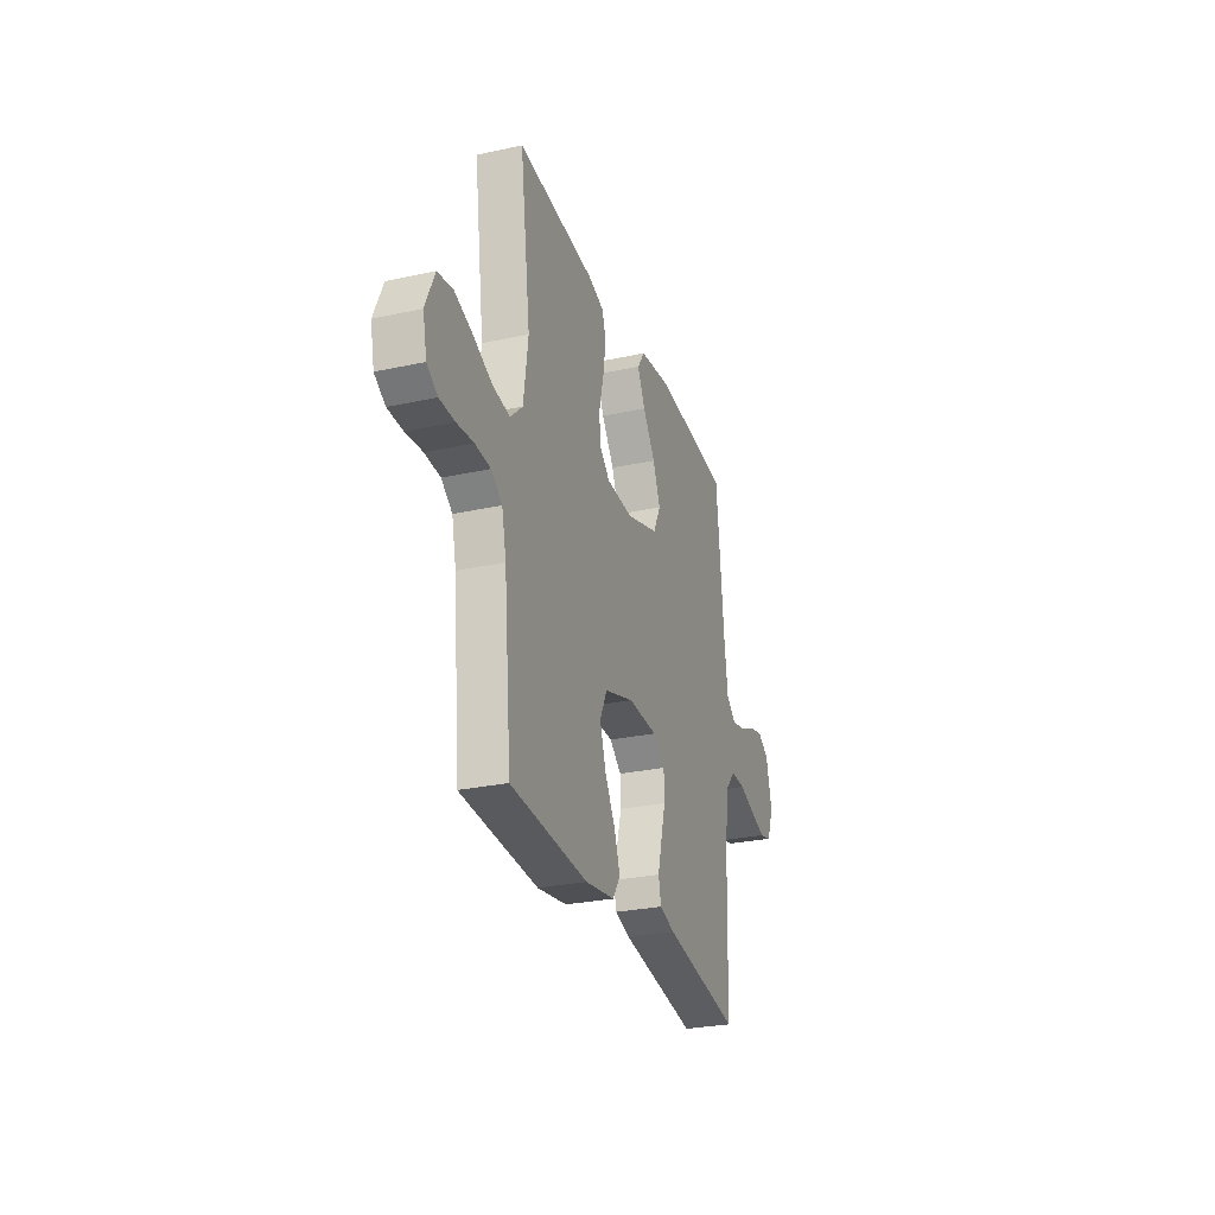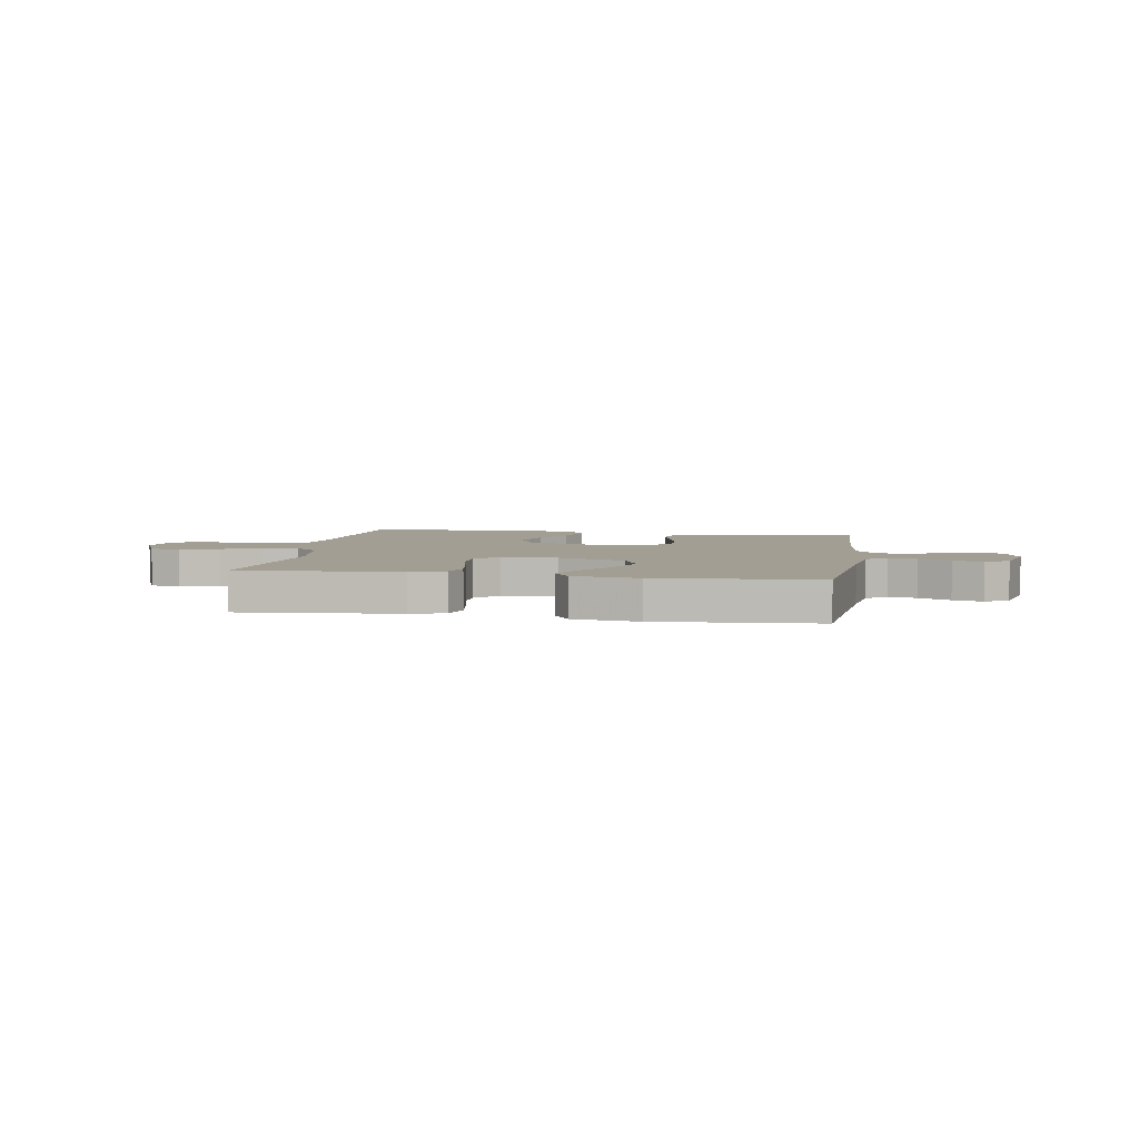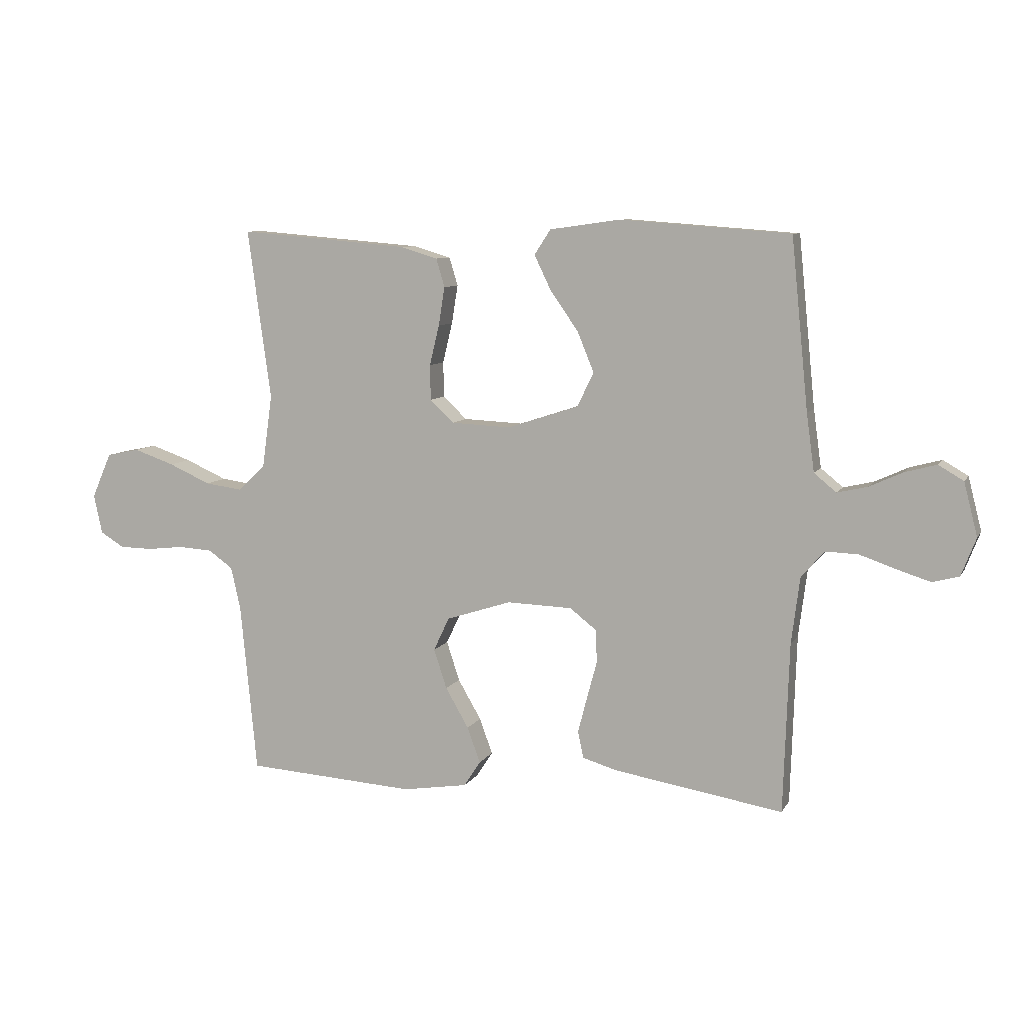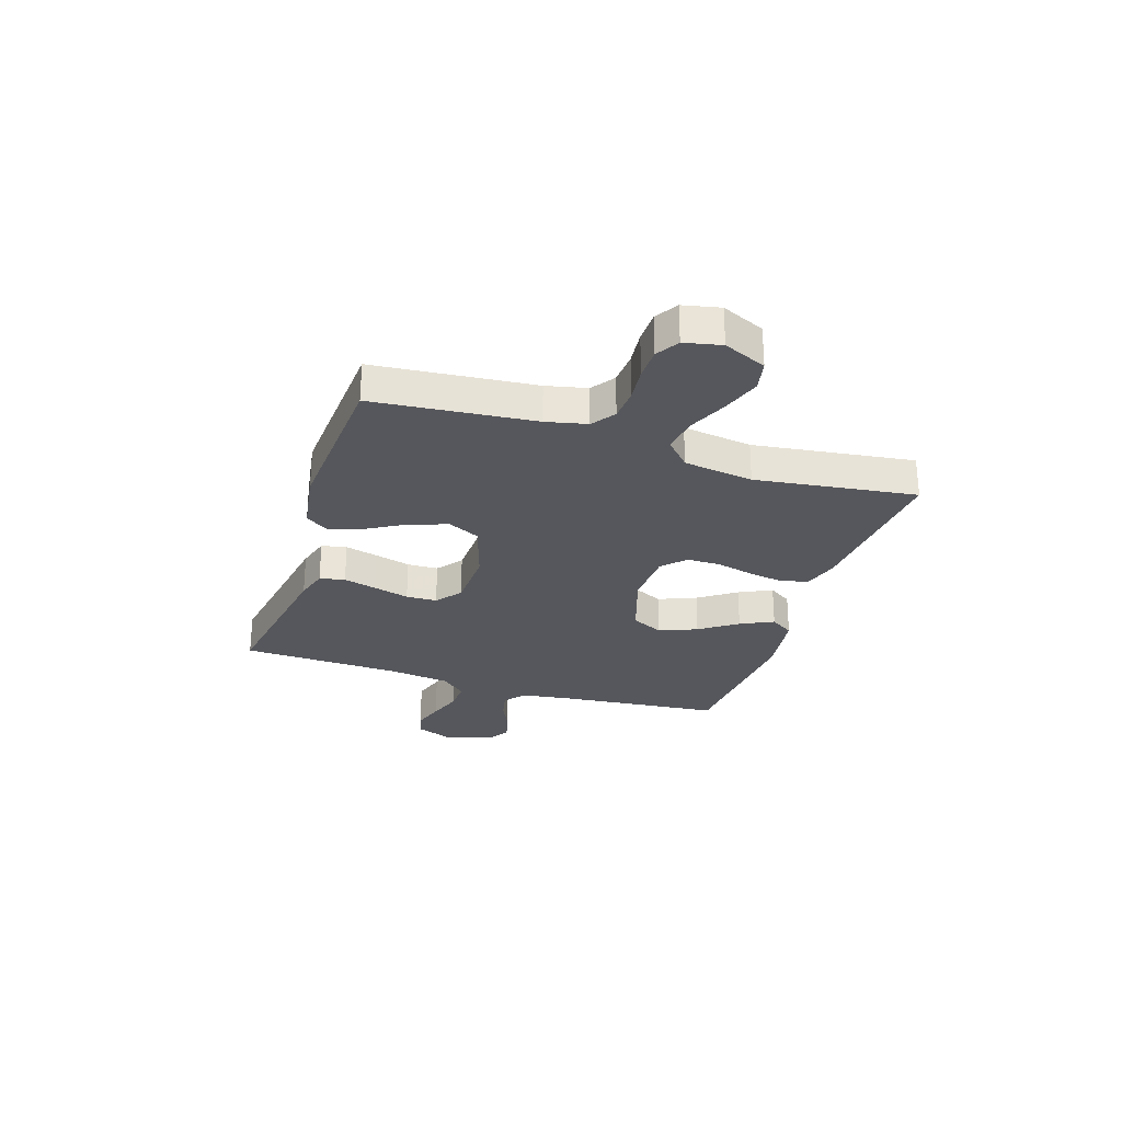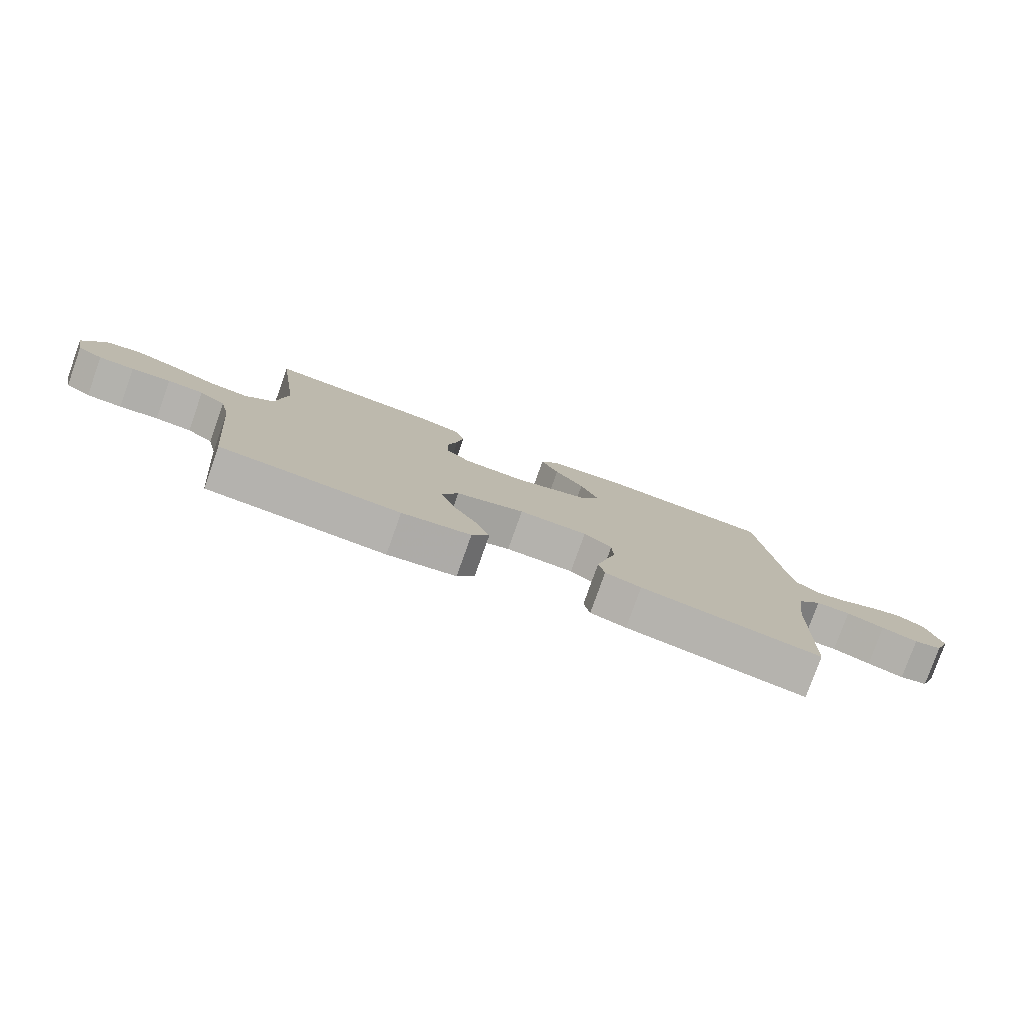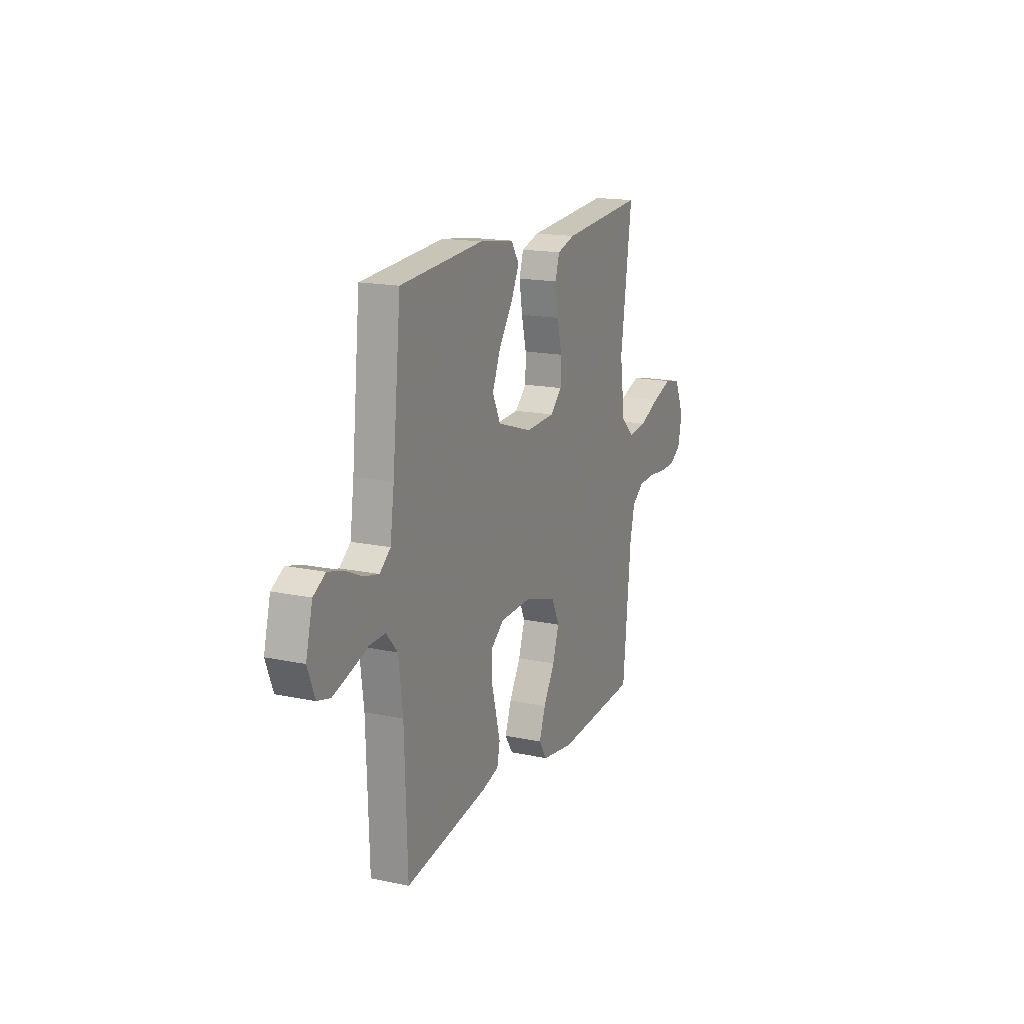
<metadata>
{"format":"obj","ext":"obj","renderer":"f3d","projection":"perspective","resolution":1024,"background":"white","views":[{"elev":-27.8,"azim":-71.6,"up":"+Z"},{"elev":5.1,"azim":9.4,"up":"+Y"},{"elev":8.3,"azim":17.9,"up":"+Z"},{"elev":-27.6,"azim":-108.0,"up":"+Y"},{"elev":-79.2,"azim":-19.6,"up":"+Z"},{"elev":16.5,"azim":113.6,"up":"+Z"}]}
</metadata>
<code>
v -0.5 0.07 -0.5
v -0.529 0.07 -0.2
v -0.546 0.07 -0.124
v -0.589 0.07 -0.093
v -0.649 0.07 -0.089
v -0.714 0.07 -0.096
v -0.773 0.07 -0.095
v -0.815 0.07 -0.069
v -0.83 0.07 0
v -0.795 0.07 0.08
v -0.737 0.07 0.092
v -0.665 0.07 0.067
v -0.591 0.07 0.034
v -0.525 0.07 0.025
v -0.477 0.07 0.07
v -0.459 0.07 0.2
v -0.5 0.07 0.5
v -0.2 0.07 0.474
v -0.135 0.07 0.454
v -0.12 0.07 0.404
v -0.131 0.07 0.336
v -0.148 0.07 0.265
v -0.147 0.07 0.203
v -0.105 0.07 0.163
v 0 0.07 0.158
v 0.126 0.07 0.199
v 0.155 0.07 0.259
v 0.126 0.07 0.33
v 0.077 0.07 0.4
v 0.047 0.07 0.462
v 0.076 0.07 0.506
v 0.2 0.07 0.523
v 0.5 0.07 0.5
v 0.53 0.07 0.2
v 0.544 0.07 0.098
v 0.583 0.07 0.066
v 0.636 0.07 0.078
v 0.695 0.07 0.105
v 0.751 0.07 0.12
v 0.795 0.07 0.094
v 0.819 0.07 0
v 0.793 0.07 -0.067
v 0.746 0.07 -0.079
v 0.686 0.07 -0.06
v 0.623 0.07 -0.038
v 0.566 0.07 -0.036
v 0.525 0.07 -0.082
v 0.51 0.07 -0.2
v 0.5 0.07 -0.5
v 0.2 0.07 -0.45
v 0.14 0.07 -0.432
v 0.13 0.07 -0.385
v 0.146 0.07 -0.323
v 0.164 0.07 -0.256
v 0.162 0.07 -0.198
v 0.115 0.07 -0.161
v 0 0.07 -0.157
v -0.115 0.07 -0.194
v -0.143 0.07 -0.253
v -0.12 0.07 -0.323
v -0.079 0.07 -0.394
v -0.056 0.07 -0.457
v -0.085 0.07 -0.502
v -0.2 0.07 -0.52
v -0.5 0 -0.5
v -0.529 0 -0.2
v -0.546 0 -0.124
v -0.589 0 -0.093
v -0.649 0 -0.089
v -0.714 0 -0.096
v -0.773 0 -0.095
v -0.815 0 -0.069
v -0.83 0 0
v -0.795 0 0.08
v -0.737 0 0.092
v -0.665 0 0.067
v -0.591 0 0.034
v -0.525 0 0.025
v -0.477 0 0.07
v -0.459 0 0.2
v -0.5 0 0.5
v -0.2 0 0.474
v -0.135 0 0.454
v -0.12 0 0.404
v -0.131 0 0.336
v -0.148 0 0.265
v -0.147 0 0.203
v -0.105 0 0.163
v 0 0 0.158
v 0.126 0 0.199
v 0.155 0 0.259
v 0.126 0 0.33
v 0.077 0 0.4
v 0.047 0 0.462
v 0.076 0 0.506
v 0.2 0 0.523
v 0.5 0 0.5
v 0.53 0 0.2
v 0.544 0 0.098
v 0.583 0 0.066
v 0.636 0 0.078
v 0.695 0 0.105
v 0.751 0 0.12
v 0.795 0 0.094
v 0.819 0 0
v 0.793 0 -0.067
v 0.746 0 -0.079
v 0.686 0 -0.06
v 0.623 0 -0.038
v 0.566 0 -0.036
v 0.525 0 -0.082
v 0.51 0 -0.2
v 0.5 0 -0.5
v 0.2 0 -0.45
v 0.14 0 -0.432
v 0.13 0 -0.385
v 0.146 0 -0.323
v 0.164 0 -0.256
v 0.162 0 -0.198
v 0.115 0 -0.161
v 0 0 -0.157
v -0.115 0 -0.194
v -0.143 0 -0.253
v -0.12 0 -0.323
v -0.079 0 -0.394
v -0.056 0 -0.457
v -0.085 0 -0.502
v -0.2 0 -0.52
f 64 1 2
f 63 64 2
f 62 63 2
f 61 62 2
f 60 61 2
f 59 60 2 3
f 58 59 3 4
f 57 58 4
f 56 57 4
f 52 53 54
f 51 52 54
f 50 51 54
f 49 50 54
f 48 49 54
f 47 48 54 55
f 46 47 55 56
f 43 44 45
f 42 43 45
f 41 42 45
f 40 41 45
f 39 40 45
f 38 39 45
f 37 38 45
f 36 37 45 46
f 46 56 4
f 36 46 4
f 35 36 4
f 32 33 34
f 31 32 34
f 30 31 34
f 29 30 34
f 28 29 34
f 27 28 34 35
f 20 21 22
f 19 20 22
f 18 19 22
f 17 18 22
f 16 17 22
f 15 16 22 23
f 14 15 23 24
f 11 12 13
f 10 11 13
f 9 10 13
f 8 9 13
f 7 8 13
f 6 7 13
f 5 6 13
f 5 13 14
f 14 24 25
f 5 14 25
f 4 5 25
f 26 27 35
f 4 25 26 35
f 66 65 128
f 66 128 127
f 66 127 126
f 66 126 125
f 66 125 124
f 67 66 124 123
f 68 67 123 122
f 68 122 121
f 68 121 120
f 118 117 116
f 118 116 115
f 118 115 114
f 118 114 113
f 118 113 112
f 119 118 112 111
f 120 119 111 110
f 109 108 107
f 109 107 106
f 109 106 105
f 109 105 104
f 109 104 103
f 109 103 102
f 109 102 101
f 110 109 101 100
f 68 120 110
f 68 110 100
f 68 100 99
f 98 97 96
f 98 96 95
f 98 95 94
f 98 94 93
f 98 93 92
f 99 98 92 91
f 86 85 84
f 86 84 83
f 86 83 82
f 86 82 81
f 86 81 80
f 87 86 80 79
f 88 87 79 78
f 77 76 75
f 77 75 74
f 77 74 73
f 77 73 72
f 77 72 71
f 77 71 70
f 77 70 69
f 78 77 69
f 89 88 78
f 89 78 69
f 89 69 68
f 99 91 90
f 99 90 89 68
f 1 65 66 2
f 2 66 67 3
f 3 67 68 4
f 4 68 69 5
f 5 69 70 6
f 6 70 71 7
f 7 71 72 8
f 8 72 73 9
f 9 73 74 10
f 10 74 75 11
f 11 75 76 12
f 12 76 77 13
f 13 77 78 14
f 14 78 79 15
f 15 79 80 16
f 16 80 81 17
f 17 81 82 18
f 18 82 83 19
f 19 83 84 20
f 20 84 85 21
f 21 85 86 22
f 22 86 87 23
f 23 87 88 24
f 24 88 89 25
f 25 89 90 26
f 26 90 91 27
f 27 91 92 28
f 28 92 93 29
f 29 93 94 30
f 30 94 95 31
f 31 95 96 32
f 32 96 97 33
f 33 97 98 34
f 34 98 99 35
f 35 99 100 36
f 36 100 101 37
f 37 101 102 38
f 38 102 103 39
f 39 103 104 40
f 40 104 105 41
f 41 105 106 42
f 42 106 107 43
f 43 107 108 44
f 44 108 109 45
f 45 109 110 46
f 46 110 111 47
f 47 111 112 48
f 48 112 113 49
f 49 113 114 50
f 50 114 115 51
f 51 115 116 52
f 52 116 117 53
f 53 117 118 54
f 54 118 119 55
f 55 119 120 56
f 56 120 121 57
f 57 121 122 58
f 58 122 123 59
f 59 123 124 60
f 60 124 125 61
f 61 125 126 62
f 62 126 127 63
f 63 127 128 64
f 64 128 65 1

</code>
